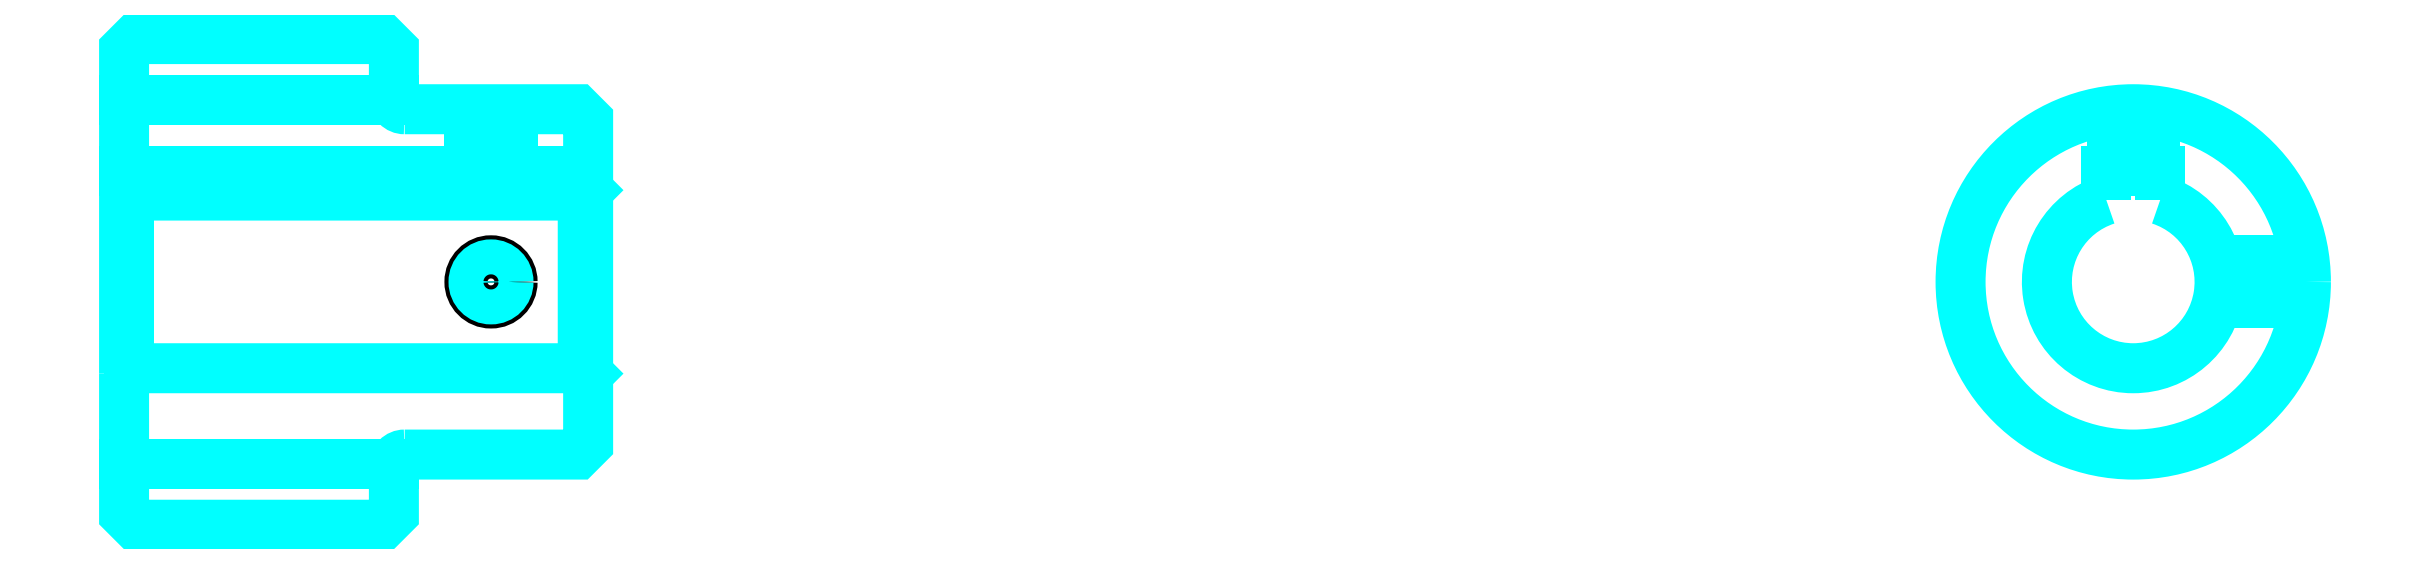
<metadata>
{"format":"dxf","ext":"dxf","renderer":"ezdxf+matplotlib","layout":"modelspace","background":"white","min_lineweight":24,"dpi":150}
</metadata>
<code>
0
SECTION
2
ENTITIES
0
LINE
8
0
10
132.1
20
149.8
30
0
11
157.1
21
149.8
31
0
0
LINE
8
0
10
132.1
20
116
30
0
11
157.1
21
116
31
0
0
LINE
8
0
10
174.6
20
124.9
30
0
11
175.1
21
124.4
31
0
0
LINE
8
0
10
174.6
20
140.9
30
0
11
175.1
21
141.4
31
0
0
LINE
8
0
10
132.6
20
140.9
30
0
11
132.6
21
124.9
31
0
0
POLYLINE
8
0
66
1
10
0
20
0
30
0
70
2
0
VERTEX
8
0
10
132.1
20
124.4
30
0
70
0
0
VERTEX
8
0
10
132.6
20
124.9
30
0
70
0
0
VERTEX
8
0
10
174.6
20
124.9
30
0
70
0
0
VERTEX
8
0
10
174.6
20
140.9
30
0
70
0
0
VERTEX
8
0
10
132.6
20
140.9
30
0
70
0
0
VERTEX
8
0
10
132.1
20
141.4
30
0
70
0
0
SEQEND
8
0
0
ARC
8
0
10
158.1
20
149.9
30
0
40
1
50
180
51
270
0
ARC
8
0
10
158.1
20
115.9
30
0
40
1
50
90
51
180
0
ARC
8
0
10
318.2
20
132.9
30
0
40
8
50
108.2
51
71.79
0
POLYLINE
8
0
66
1
10
0
20
0
30
0
70
2
0
VERTEX
8
0
10
320.7
20
140.5
30
0
70
0
0
VERTEX
8
0
10
320.7
20
143.2
30
0
70
0
0
VERTEX
8
0
10
315.7
20
143.2
30
0
70
0
0
VERTEX
8
0
10
315.7
20
140.5
30
0
70
0
0
SEQEND
8
0
0
LINE
8
0
10
132.1
20
143.2
30
0
11
175.1
21
143.2
31
0
0
POLYLINE
8
0
66
1
10
0
20
0
30
0
70
2
0
VERTEX
8
0
10
168.1
20
148.9
30
0
70
0
0
VERTEX
8
0
10
168.1
20
143.2
30
0
70
0
0
SEQEND
8
0
0
POLYLINE
8
0
66
1
10
0
20
0
30
0
70
2
0
VERTEX
8
0
10
164.1
20
148.9
30
0
70
0
0
VERTEX
8
0
10
164.1
20
143.2
30
0
70
0
0
SEQEND
8
0
0
POLYLINE
8
0
66
1
10
0
20
0
30
0
70
2
0
VERTEX
8
0
10
167.7
20
148.9
30
0
70
0
0
VERTEX
8
0
10
167.7
20
143.2
30
0
70
0
0
SEQEND
8
0
0
POLYLINE
8
0
66
1
10
0
20
0
30
0
70
2
0
VERTEX
8
0
10
164.4
20
148.9
30
0
70
0
0
VERTEX
8
0
10
164.4
20
143.2
30
0
70
0
0
SEQEND
8
0
0
POLYLINE
8
0
66
1
10
0
20
0
30
0
70
2
0
VERTEX
8
0
10
316.2
20
143.2
30
0
70
0
0
VERTEX
8
0
10
316.2
20
148.8
30
0
70
0
0
SEQEND
8
0
0
POLYLINE
8
0
66
1
10
0
20
0
30
0
70
2
0
VERTEX
8
0
10
320.2
20
143.2
30
0
70
0
0
VERTEX
8
0
10
320.2
20
148.8
30
0
70
0
0
SEQEND
8
0
0
POLYLINE
8
0
66
1
10
0
20
0
30
0
70
2
0
VERTEX
8
0
10
316.6
20
143.2
30
0
70
0
0
VERTEX
8
0
10
316.6
20
148.8
30
0
70
0
0
SEQEND
8
0
0
POLYLINE
8
0
66
1
10
0
20
0
30
0
70
2
0
VERTEX
8
0
10
319.9
20
143.2
30
0
70
0
0
VERTEX
8
0
10
319.9
20
148.8
30
0
70
0
0
SEQEND
8
0
0
CIRCLE
8
0
10
166.1
20
132.9
30
0
40
2
0
CIRCLE
8
0
10
166.1
20
132.9
30
0
40
1.62
0
POLYLINE
8
0
66
1
10
0
20
0
30
0
70
2
0
VERTEX
8
0
10
326
20
134.9
30
0
70
0
0
VERTEX
8
0
10
334.1
20
134.9
30
0
70
0
0
SEQEND
8
0
0
POLYLINE
8
0
66
1
10
0
20
0
30
0
70
2
0
VERTEX
8
0
10
326
20
130.9
30
0
70
0
0
VERTEX
8
0
10
334.1
20
130.9
30
0
70
0
0
SEQEND
8
0
0
POLYLINE
8
0
66
1
10
0
20
0
30
0
70
2
0
VERTEX
8
0
10
326.1
20
134.5
30
0
70
0
0
VERTEX
8
0
10
334.2
20
134.5
30
0
70
0
0
SEQEND
8
0
0
POLYLINE
8
0
66
1
10
0
20
0
30
0
70
2
0
VERTEX
8
0
10
326.1
20
131.3
30
0
70
0
0
VERTEX
8
0
10
334.2
20
131.3
30
0
70
0
0
SEQEND
8
0
0
POLYLINE
8
0
66
1
10
0
20
0
30
0
70
2
0
VERTEX
8
0
10
132.1
20
124.4
30
0
70
0
0
VERTEX
8
0
10
132.1
20
111.4
30
0
70
0
0
VERTEX
8
0
10
133.1
20
110.4
30
0
70
0
0
VERTEX
8
0
10
156.1
20
110.4
30
0
70
0
0
VERTEX
8
0
10
157.1
20
111.4
30
0
70
0
0
VERTEX
8
0
10
157.1
20
115.9
30
0
70
0
0
SEQEND
8
0
0
POLYLINE
8
0
66
1
10
0
20
0
30
0
70
2
0
VERTEX
8
0
10
158.1
20
116.9
30
0
70
0
0
VERTEX
8
0
10
174.1
20
116.9
30
0
70
0
0
VERTEX
8
0
10
175.1
20
117.9
30
0
70
0
0
VERTEX
8
0
10
175.1
20
147.9
30
0
70
0
0
VERTEX
8
0
10
174.1
20
148.9
30
0
70
0
0
VERTEX
8
0
10
158.1
20
148.9
30
0
70
0
0
SEQEND
8
0
0
POLYLINE
8
0
66
1
10
0
20
0
30
0
70
2
0
VERTEX
8
0
10
157.1
20
149.9
30
0
70
0
0
VERTEX
8
0
10
157.1
20
154.4
30
0
70
0
0
VERTEX
8
0
10
156.1
20
155.4
30
0
70
0
0
VERTEX
8
0
10
133.1
20
155.4
30
0
70
0
0
VERTEX
8
0
10
132.1
20
154.4
30
0
70
0
0
VERTEX
8
0
10
132.1
20
124.4
30
0
70
0
0
SEQEND
8
0
0
CIRCLE
8
0
10
318.2
20
132.9
30
0
40
16
0
ENDSEC
0
EOF

</code>
